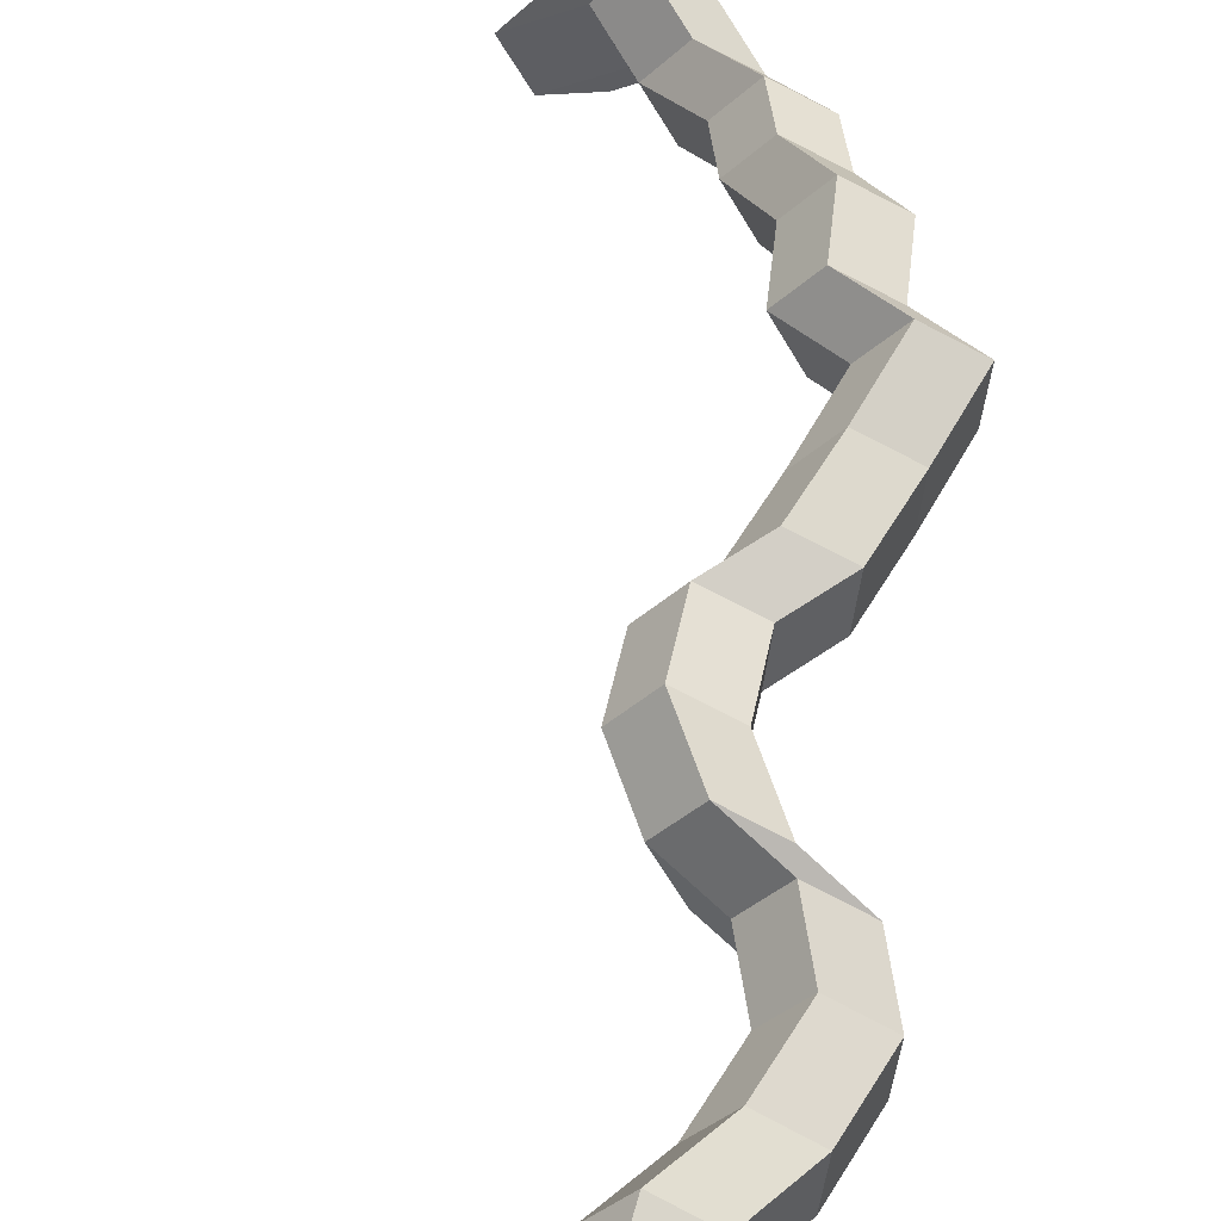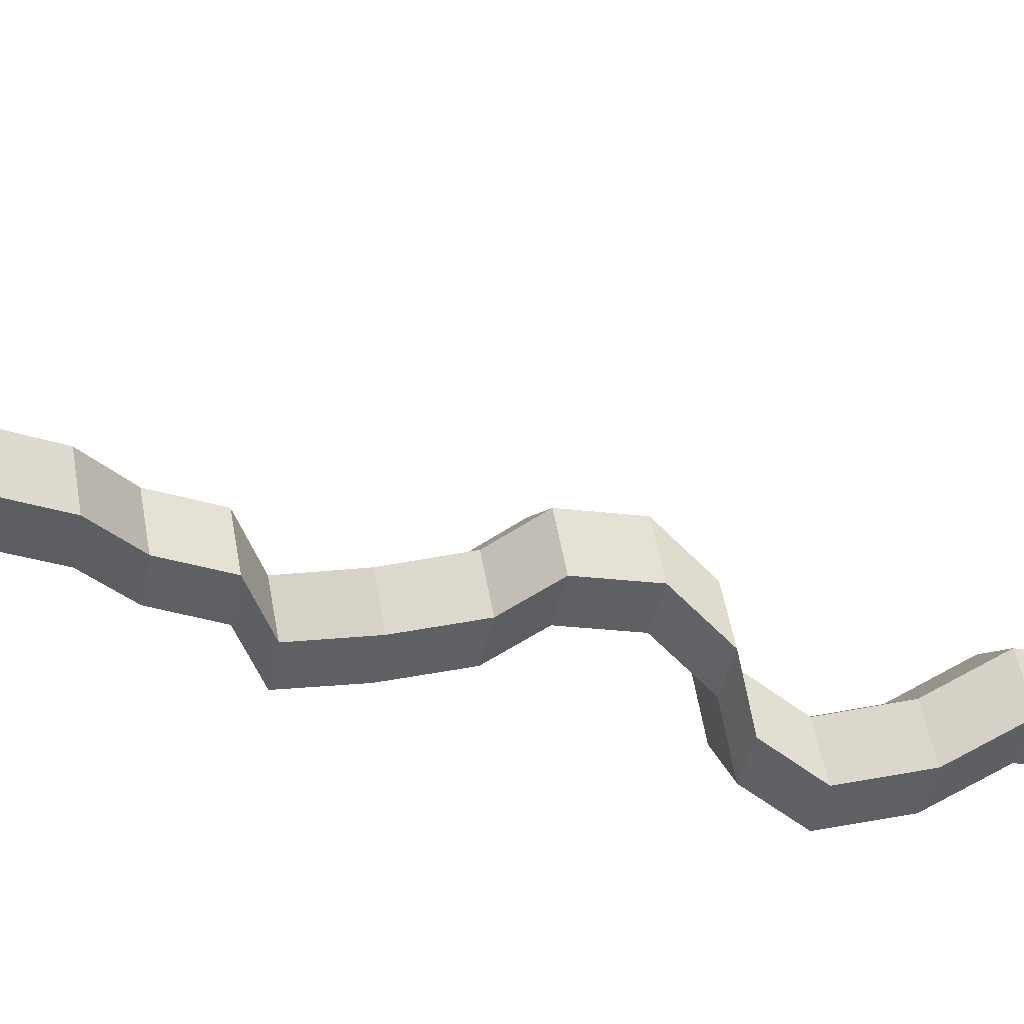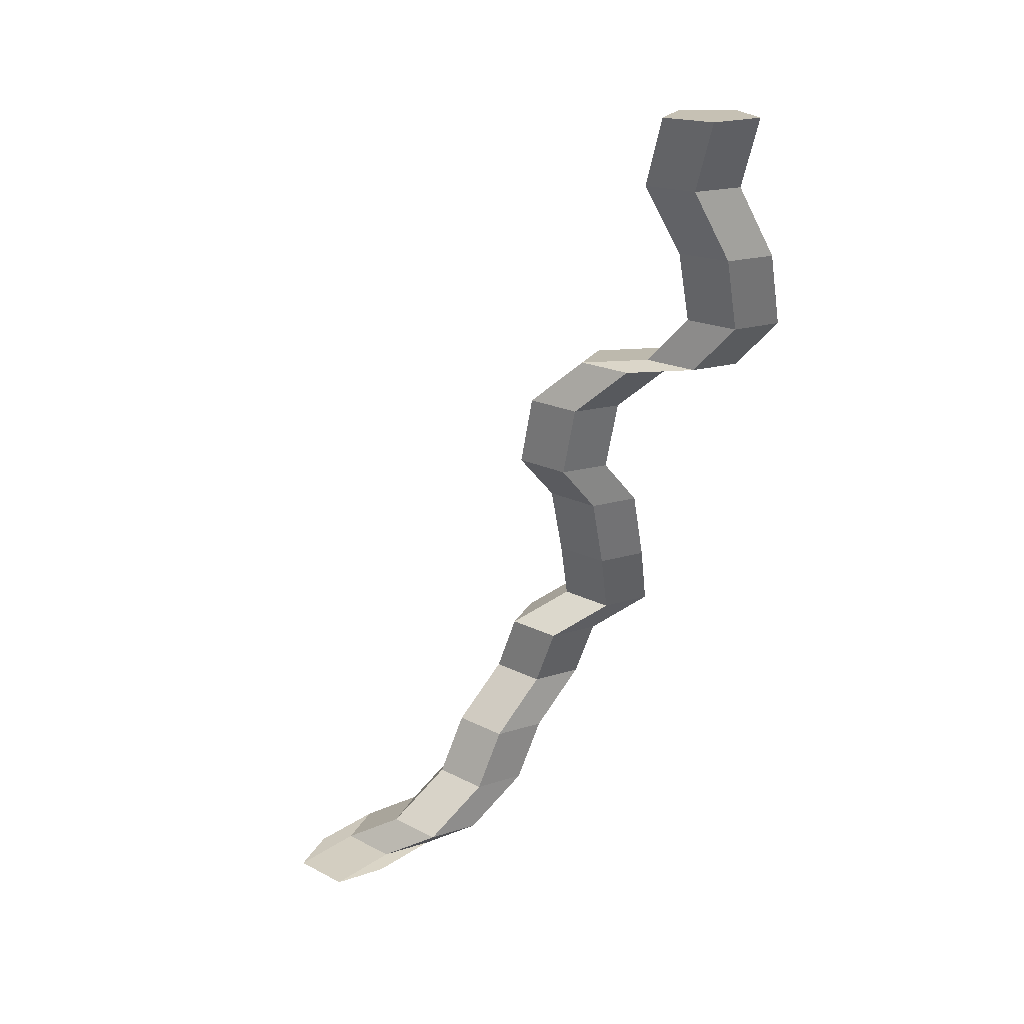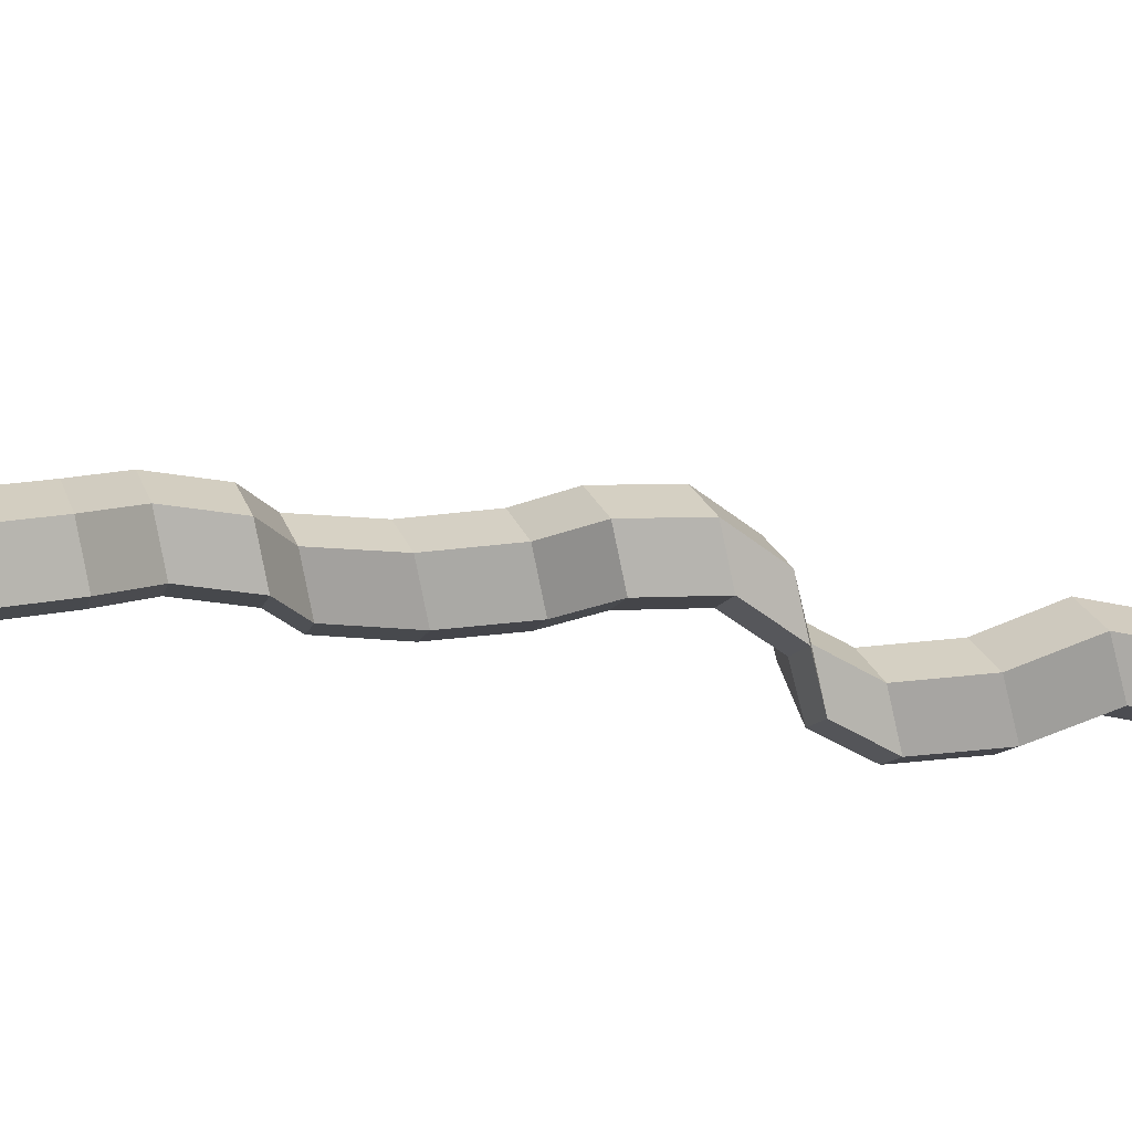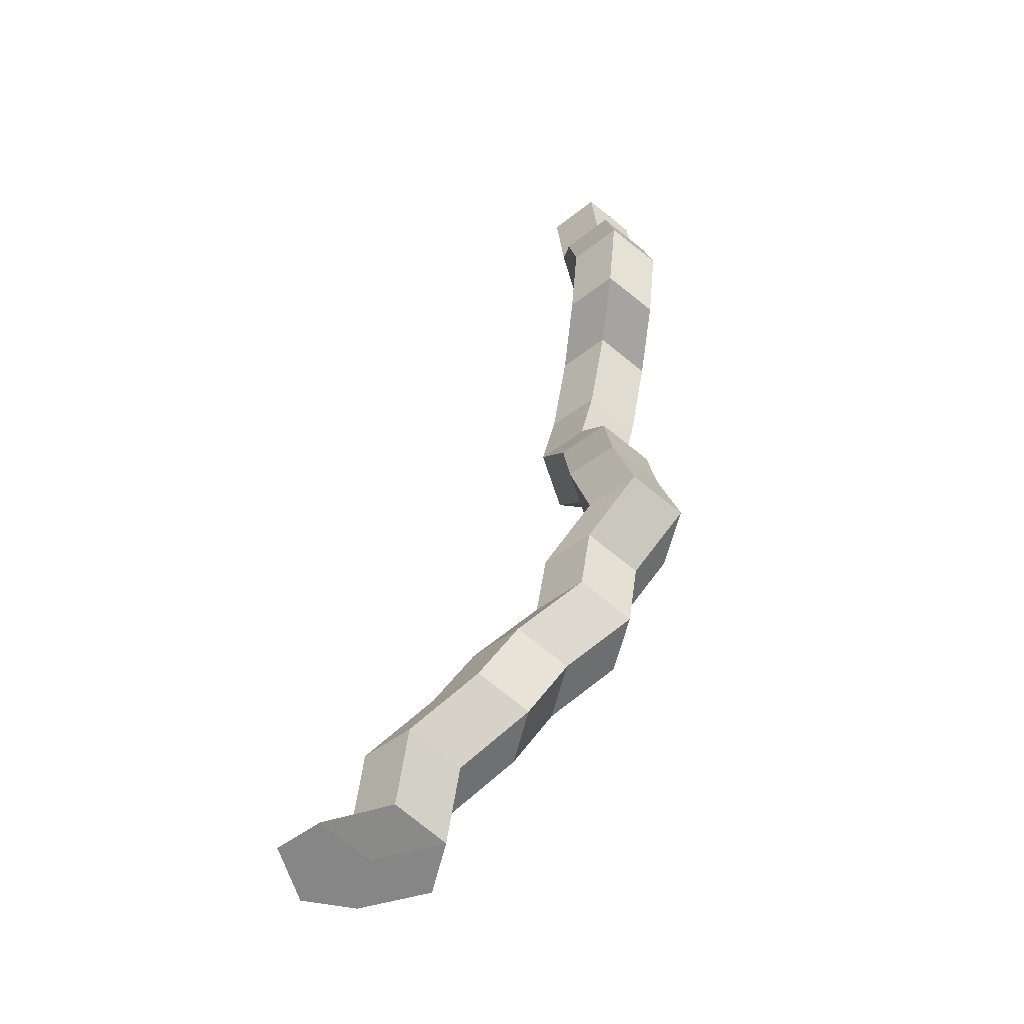
<metadata>
{"format":"obj","ext":"obj","renderer":"f3d","projection":"perspective","resolution":1024,"background":"white","views":[{"elev":60.3,"azim":-157.3,"up":"+Z"},{"elev":-60.4,"azim":91.9,"up":"+Z"},{"elev":41.0,"azim":164.0,"up":"+Y"},{"elev":-25.4,"azim":92.2,"up":"+Z"},{"elev":-65.5,"azim":-123.1,"up":"+Y"}]}
</metadata>
<code>
v 0.8439 -0.8038 2.494
v 0.8442 -0.8081 2.505
v 0.8424 -0.7911 2.502
v 0.8421 -0.7868 2.491
v 0.8442 -0.8081 2.505
v 0.8554 -0.8082 2.508
v 0.8536 -0.7912 2.506
v 0.8424 -0.7911 2.502
v 0.8554 -0.8082 2.508
v 0.862 -0.8038 2.5
v 0.8603 -0.787 2.497
v 0.8536 -0.7912 2.506
v 0.862 -0.8038 2.5
v 0.8549 -0.8011 2.491
v 0.8531 -0.7843 2.488
v 0.8603 -0.787 2.497
v 0.8549 -0.8011 2.491
v 0.8439 -0.8038 2.494
v 0.8421 -0.7868 2.491
v 0.8531 -0.7843 2.488
v 0.9261 -0.975 2.486
v 0.933 -0.9765 2.495
v 0.9263 -0.9803 2.504
v 0.9153 -0.981 2.5
v 0.9151 -0.9778 2.489
v 0.8421 -0.7868 2.491
v 0.8424 -0.7911 2.502
v 0.8536 -0.7912 2.506
v 0.8603 -0.787 2.497
v 0.8531 -0.7843 2.488
v 0.837 -0.8192 2.49
v 0.8373 -0.8235 2.501
v 0.8442 -0.8081 2.505
v 0.8439 -0.8038 2.494
v 0.8373 -0.8235 2.501
v 0.8485 -0.8234 2.505
v 0.8554 -0.8082 2.508
v 0.8442 -0.8081 2.505
v 0.8485 -0.8234 2.505
v 0.8551 -0.8191 2.496
v 0.862 -0.8038 2.5
v 0.8554 -0.8082 2.508
v 0.8551 -0.8191 2.496
v 0.848 -0.8165 2.487
v 0.8549 -0.8011 2.491
v 0.862 -0.8038 2.5
v 0.848 -0.8165 2.487
v 0.837 -0.8192 2.49
v 0.8439 -0.8038 2.494
v 0.8549 -0.8011 2.491
v 0.8343 -0.8365 2.49
v 0.8346 -0.8405 2.501
v 0.8373 -0.8235 2.501
v 0.837 -0.8192 2.49
v 0.8346 -0.8405 2.501
v 0.8457 -0.8403 2.505
v 0.8485 -0.8234 2.505
v 0.8373 -0.8235 2.501
v 0.8457 -0.8403 2.505
v 0.8524 -0.8362 2.496
v 0.8551 -0.8191 2.496
v 0.8485 -0.8234 2.505
v 0.8524 -0.8362 2.496
v 0.8453 -0.8338 2.487
v 0.848 -0.8165 2.487
v 0.8551 -0.8191 2.496
v 0.8453 -0.8338 2.487
v 0.8343 -0.8365 2.49
v 0.837 -0.8192 2.49
v 0.848 -0.8165 2.487
v 0.8416 -0.848 2.493
v 0.8419 -0.8521 2.505
v 0.8346 -0.8405 2.501
v 0.8343 -0.8365 2.49
v 0.8419 -0.8521 2.505
v 0.8531 -0.8518 2.508
v 0.8457 -0.8403 2.505
v 0.8346 -0.8405 2.501
v 0.8531 -0.8518 2.508
v 0.8597 -0.8475 2.499
v 0.8524 -0.8362 2.496
v 0.8457 -0.8403 2.505
v 0.8597 -0.8475 2.499
v 0.8526 -0.8452 2.49
v 0.8453 -0.8338 2.487
v 0.8524 -0.8362 2.496
v 0.8526 -0.8452 2.49
v 0.8416 -0.848 2.493
v 0.8343 -0.8365 2.49
v 0.8453 -0.8338 2.487
v 0.8543 -0.8508 2.5
v 0.8545 -0.8549 2.511
v 0.8419 -0.8521 2.505
v 0.8416 -0.848 2.493
v 0.8545 -0.8549 2.511
v 0.8657 -0.8545 2.515
v 0.8531 -0.8518 2.508
v 0.8419 -0.8521 2.505
v 0.8657 -0.8545 2.515
v 0.8723 -0.8502 2.506
v 0.8597 -0.8475 2.499
v 0.8531 -0.8518 2.508
v 0.8723 -0.8502 2.506
v 0.8652 -0.8479 2.497
v 0.8526 -0.8452 2.49
v 0.8597 -0.8475 2.499
v 0.8652 -0.8479 2.497
v 0.8543 -0.8508 2.5
v 0.8416 -0.848 2.493
v 0.8526 -0.8452 2.49
v 0.8646 -0.8618 2.503
v 0.8648 -0.8658 2.514
v 0.8545 -0.8549 2.511
v 0.8543 -0.8508 2.5
v 0.8648 -0.8658 2.514
v 0.876 -0.8654 2.518
v 0.8657 -0.8545 2.515
v 0.8545 -0.8549 2.511
v 0.876 -0.8654 2.518
v 0.8826 -0.8611 2.509
v 0.8723 -0.8502 2.506
v 0.8657 -0.8545 2.515
v 0.8826 -0.8611 2.509
v 0.8755 -0.8589 2.5
v 0.8652 -0.8479 2.497
v 0.8723 -0.8502 2.506
v 0.8755 -0.8589 2.5
v 0.8646 -0.8618 2.503
v 0.8543 -0.8508 2.5
v 0.8652 -0.8479 2.497
v 0.8674 -0.8772 2.502
v 0.8676 -0.8811 2.513
v 0.8648 -0.8658 2.514
v 0.8646 -0.8618 2.503
v 0.8676 -0.8811 2.513
v 0.8788 -0.8807 2.517
v 0.876 -0.8654 2.518
v 0.8648 -0.8658 2.514
v 0.8788 -0.8807 2.517
v 0.8854 -0.8764 2.508
v 0.8826 -0.8611 2.509
v 0.876 -0.8654 2.518
v 0.8854 -0.8764 2.508
v 0.8784 -0.8743 2.499
v 0.8755 -0.8589 2.5
v 0.8826 -0.8611 2.509
v 0.8784 -0.8743 2.499
v 0.8674 -0.8772 2.502
v 0.8646 -0.8618 2.503
v 0.8755 -0.8589 2.5
v 0.86 -0.8889 2.502
v 0.8602 -0.8928 2.513
v 0.8676 -0.8811 2.513
v 0.8674 -0.8772 2.502
v 0.8602 -0.8928 2.513
v 0.8713 -0.8923 2.517
v 0.8788 -0.8807 2.517
v 0.8676 -0.8811 2.513
v 0.8713 -0.8923 2.517
v 0.878 -0.8882 2.508
v 0.8854 -0.8764 2.508
v 0.8788 -0.8807 2.517
v 0.878 -0.8882 2.508
v 0.871 -0.8861 2.499
v 0.8784 -0.8743 2.499
v 0.8854 -0.8764 2.508
v 0.871 -0.8861 2.499
v 0.86 -0.8889 2.502
v 0.8674 -0.8772 2.502
v 0.8784 -0.8743 2.499
v 0.8575 -0.9062 2.502
v 0.8578 -0.9099 2.513
v 0.8602 -0.8928 2.513
v 0.86 -0.8889 2.502
v 0.8578 -0.9099 2.513
v 0.8689 -0.9094 2.517
v 0.8713 -0.8923 2.517
v 0.8602 -0.8928 2.513
v 0.8689 -0.9094 2.517
v 0.8755 -0.9053 2.508
v 0.878 -0.8882 2.508
v 0.8713 -0.8923 2.517
v 0.8755 -0.9053 2.508
v 0.8685 -0.9033 2.499
v 0.871 -0.8861 2.499
v 0.878 -0.8882 2.508
v 0.8685 -0.9033 2.499
v 0.8575 -0.9062 2.502
v 0.86 -0.8889 2.502
v 0.871 -0.8861 2.499
v 0.855 -0.9234 2.504
v 0.8552 -0.9269 2.515
v 0.8578 -0.9099 2.513
v 0.8575 -0.9062 2.502
v 0.8552 -0.9269 2.515
v 0.8664 -0.9264 2.519
v 0.8689 -0.9094 2.517
v 0.8578 -0.9099 2.513
v 0.8664 -0.9264 2.519
v 0.873 -0.9226 2.51
v 0.8755 -0.9053 2.508
v 0.8689 -0.9094 2.517
v 0.873 -0.9226 2.51
v 0.866 -0.9207 2.501
v 0.8685 -0.9033 2.499
v 0.8755 -0.9053 2.508
v 0.866 -0.9207 2.501
v 0.855 -0.9234 2.504
v 0.8575 -0.9062 2.502
v 0.8685 -0.9033 2.499
v 0.8687 -0.9282 2.503
v 0.8689 -0.9318 2.514
v 0.8552 -0.9269 2.515
v 0.855 -0.9234 2.504
v 0.8689 -0.9318 2.514
v 0.88 -0.9313 2.518
v 0.8664 -0.9264 2.519
v 0.8552 -0.9269 2.515
v 0.88 -0.9313 2.518
v 0.8867 -0.9273 2.509
v 0.873 -0.9226 2.51
v 0.8664 -0.9264 2.519
v 0.8867 -0.9273 2.509
v 0.8797 -0.9255 2.499
v 0.866 -0.9207 2.501
v 0.873 -0.9226 2.51
v 0.8797 -0.9255 2.499
v 0.8687 -0.9282 2.503
v 0.855 -0.9234 2.504
v 0.866 -0.9207 2.501
v 0.8727 -0.9422 2.503
v 0.8729 -0.9457 2.514
v 0.8689 -0.9318 2.514
v 0.8687 -0.9282 2.503
v 0.8729 -0.9457 2.514
v 0.884 -0.9452 2.518
v 0.88 -0.9313 2.518
v 0.8689 -0.9318 2.514
v 0.884 -0.9452 2.518
v 0.8907 -0.9413 2.509
v 0.8867 -0.9273 2.509
v 0.88 -0.9313 2.518
v 0.8907 -0.9413 2.509
v 0.8837 -0.9395 2.5
v 0.8797 -0.9255 2.499
v 0.8867 -0.9273 2.509
v 0.8837 -0.9395 2.5
v 0.8727 -0.9422 2.503
v 0.8687 -0.9282 2.503
v 0.8797 -0.9255 2.499
v 0.8842 -0.9508 2.496
v 0.8844 -0.9543 2.507
v 0.8729 -0.9457 2.514
v 0.8727 -0.9422 2.503
v 0.8844 -0.9543 2.507
v 0.8955 -0.9536 2.511
v 0.884 -0.9452 2.518
v 0.8729 -0.9457 2.514
v 0.8955 -0.9536 2.511
v 0.9022 -0.9498 2.502
v 0.8907 -0.9413 2.509
v 0.884 -0.9452 2.518
v 0.9022 -0.9498 2.502
v 0.8952 -0.9481 2.493
v 0.8837 -0.9395 2.5
v 0.8907 -0.9413 2.509
v 0.8952 -0.9481 2.493
v 0.8842 -0.9508 2.496
v 0.8727 -0.9422 2.503
v 0.8837 -0.9395 2.5
v 0.8907 -0.963 2.491
v 0.8909 -0.9663 2.502
v 0.8844 -0.9543 2.507
v 0.8842 -0.9508 2.496
v 0.8909 -0.9663 2.502
v 0.902 -0.9656 2.506
v 0.8955 -0.9536 2.511
v 0.8844 -0.9543 2.507
v 0.902 -0.9656 2.506
v 0.9086 -0.9618 2.497
v 0.9022 -0.9498 2.502
v 0.8955 -0.9536 2.511
v 0.9086 -0.9618 2.497
v 0.9017 -0.9602 2.488
v 0.8952 -0.9481 2.493
v 0.9022 -0.9498 2.502
v 0.9017 -0.9602 2.488
v 0.8907 -0.963 2.491
v 0.8842 -0.9508 2.496
v 0.8952 -0.9481 2.493
v 0.9041 -0.9702 2.485
v 0.9043 -0.9735 2.496
v 0.8909 -0.9663 2.502
v 0.8907 -0.963 2.491
v 0.9043 -0.9735 2.496
v 0.9154 -0.9728 2.5
v 0.902 -0.9656 2.506
v 0.8909 -0.9663 2.502
v 0.9154 -0.9728 2.5
v 0.9221 -0.969 2.491
v 0.9086 -0.9618 2.497
v 0.902 -0.9656 2.506
v 0.9221 -0.969 2.491
v 0.9151 -0.9674 2.482
v 0.9017 -0.9602 2.488
v 0.9086 -0.9618 2.497
v 0.9151 -0.9674 2.482
v 0.9041 -0.9702 2.485
v 0.8907 -0.963 2.491
v 0.9017 -0.9602 2.488
v 0.9151 -0.9778 2.489
v 0.9153 -0.981 2.5
v 0.9043 -0.9735 2.496
v 0.9041 -0.9702 2.485
v 0.9153 -0.981 2.5
v 0.9263 -0.9803 2.504
v 0.9154 -0.9728 2.5
v 0.9043 -0.9735 2.496
v 0.9263 -0.9803 2.504
v 0.933 -0.9765 2.495
v 0.9221 -0.969 2.491
v 0.9154 -0.9728 2.5
v 0.933 -0.9765 2.495
v 0.9261 -0.975 2.486
v 0.9151 -0.9674 2.482
v 0.9221 -0.969 2.491
v 0.9261 -0.975 2.486
v 0.9151 -0.9778 2.489
v 0.9041 -0.9702 2.485
v 0.9151 -0.9674 2.482
v 0.9261 -0.975 2.486
v 0.933 -0.9765 2.495
v 0.9465 -0.9725 2.487
v 0.9395 -0.9709 2.477
v 0.933 -0.9765 2.495
v 0.9263 -0.9803 2.504
v 0.9397 -0.9761 2.496
v 0.9465 -0.9725 2.487
v 0.9263 -0.9803 2.504
v 0.9153 -0.981 2.5
v 0.9287 -0.9768 2.492
v 0.9397 -0.9761 2.496
v 0.9153 -0.981 2.5
v 0.9151 -0.9778 2.489
v 0.9285 -0.9736 2.48
v 0.9287 -0.9768 2.492
v 0.9151 -0.9778 2.489
v 0.9261 -0.975 2.486
v 0.9395 -0.9709 2.477
v 0.9285 -0.9736 2.48
v 0.9151 -0.9778 2.489
v 0.9153 -0.981 2.5
v 0.9263 -0.9803 2.504
v 0.933 -0.9765 2.495
v 0.9261 -0.975 2.486
v 0.9395 -0.9709 2.477
v 0.9465 -0.9725 2.487
v 0.9397 -0.9761 2.496
v 0.9287 -0.9768 2.492
v 0.9285 -0.9736 2.48
f 1 2 3
f 1 3 4
f 5 6 7
f 5 7 8
f 9 10 11
f 9 11 12
f 13 14 15
f 13 15 16
f 17 18 19
f 17 19 20
f 21 22 23
f 21 23 24
f 21 24 25
f 26 27 28
f 26 28 29
f 26 29 30
f 31 32 33
f 31 33 34
f 35 36 37
f 35 37 38
f 39 40 41
f 39 41 42
f 43 44 45
f 43 45 46
f 47 48 49
f 47 49 50
f 51 52 53
f 51 53 54
f 55 56 57
f 55 57 58
f 59 60 61
f 59 61 62
f 63 64 65
f 63 65 66
f 67 68 69
f 67 69 70
f 71 72 73
f 71 73 74
f 75 76 77
f 75 77 78
f 79 80 81
f 79 81 82
f 83 84 85
f 83 85 86
f 87 88 89
f 87 89 90
f 91 92 93
f 91 93 94
f 95 96 97
f 95 97 98
f 99 100 101
f 99 101 102
f 103 104 105
f 103 105 106
f 107 108 109
f 107 109 110
f 111 112 113
f 111 113 114
f 115 116 117
f 115 117 118
f 119 120 121
f 119 121 122
f 123 124 125
f 123 125 126
f 127 128 129
f 127 129 130
f 131 132 133
f 131 133 134
f 135 136 137
f 135 137 138
f 139 140 141
f 139 141 142
f 143 144 145
f 143 145 146
f 147 148 149
f 147 149 150
f 151 152 153
f 151 153 154
f 155 156 157
f 155 157 158
f 159 160 161
f 159 161 162
f 163 164 165
f 163 165 166
f 167 168 169
f 167 169 170
f 171 172 173
f 171 173 174
f 175 176 177
f 175 177 178
f 179 180 181
f 179 181 182
f 183 184 185
f 183 185 186
f 187 188 189
f 187 189 190
f 191 192 193
f 191 193 194
f 195 196 197
f 195 197 198
f 199 200 201
f 199 201 202
f 203 204 205
f 203 205 206
f 207 208 209
f 207 209 210
f 211 212 213
f 211 213 214
f 215 216 217
f 215 217 218
f 219 220 221
f 219 221 222
f 223 224 225
f 223 225 226
f 227 228 229
f 227 229 230
f 231 232 233
f 231 233 234
f 235 236 237
f 235 237 238
f 239 240 241
f 239 241 242
f 243 244 245
f 243 245 246
f 247 248 249
f 247 249 250
f 251 252 253
f 251 253 254
f 255 256 257
f 255 257 258
f 259 260 261
f 259 261 262
f 263 264 265
f 263 265 266
f 267 268 269
f 267 269 270
f 271 272 273
f 271 273 274
f 275 276 277
f 275 277 278
f 279 280 281
f 279 281 282
f 283 284 285
f 283 285 286
f 287 288 289
f 287 289 290
f 291 292 293
f 291 293 294
f 295 296 297
f 295 297 298
f 299 300 301
f 299 301 302
f 303 304 305
f 303 305 306
f 307 308 309
f 307 309 310
f 311 312 313
f 311 313 314
f 315 316 317
f 315 317 318
f 319 320 321
f 319 321 322
f 323 324 325
f 323 325 326
f 327 328 329
f 327 329 330
f 331 332 333
f 331 333 334
f 335 336 337
f 335 337 338
f 339 340 341
f 339 341 342
f 343 344 345
f 343 345 346
f 347 348 349
f 347 349 350
f 351 352 353
f 351 353 354
f 351 354 355
f 356 357 358
f 356 358 359
f 356 359 360

</code>
